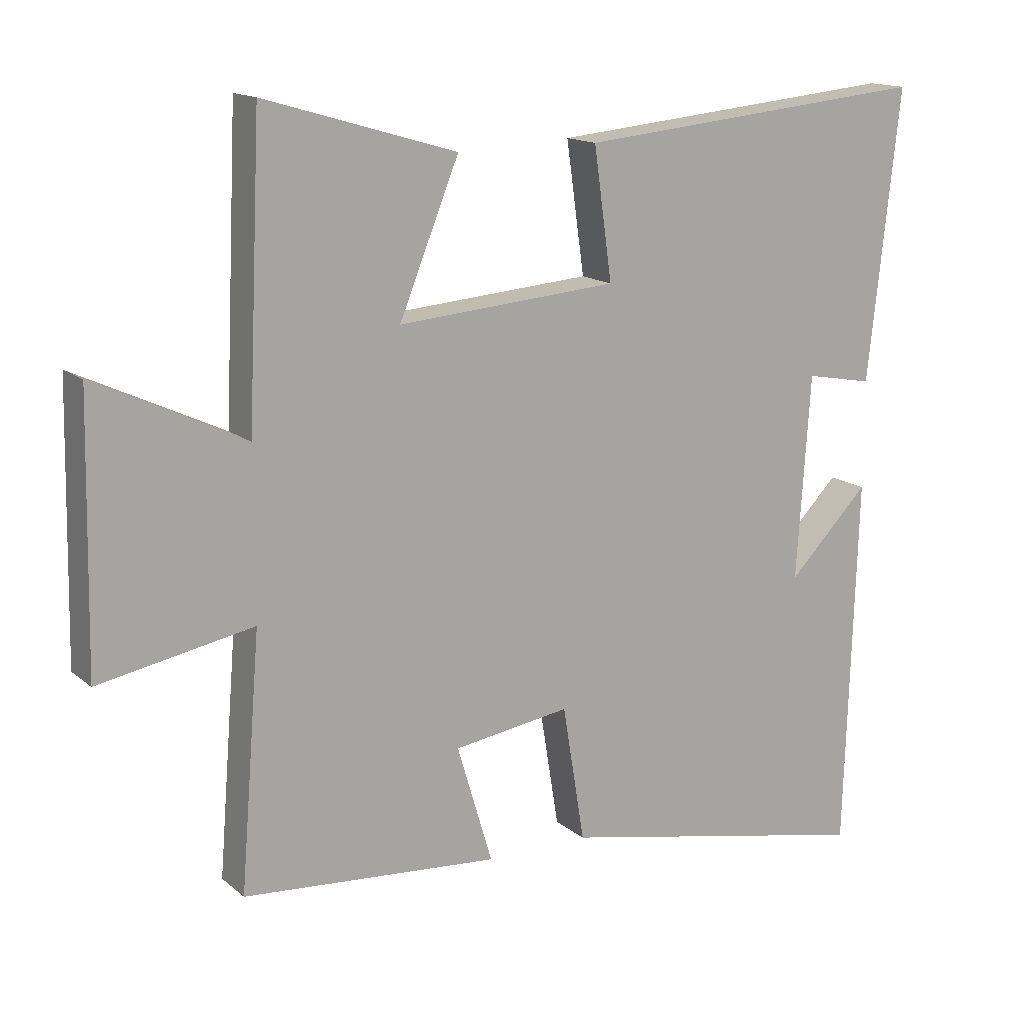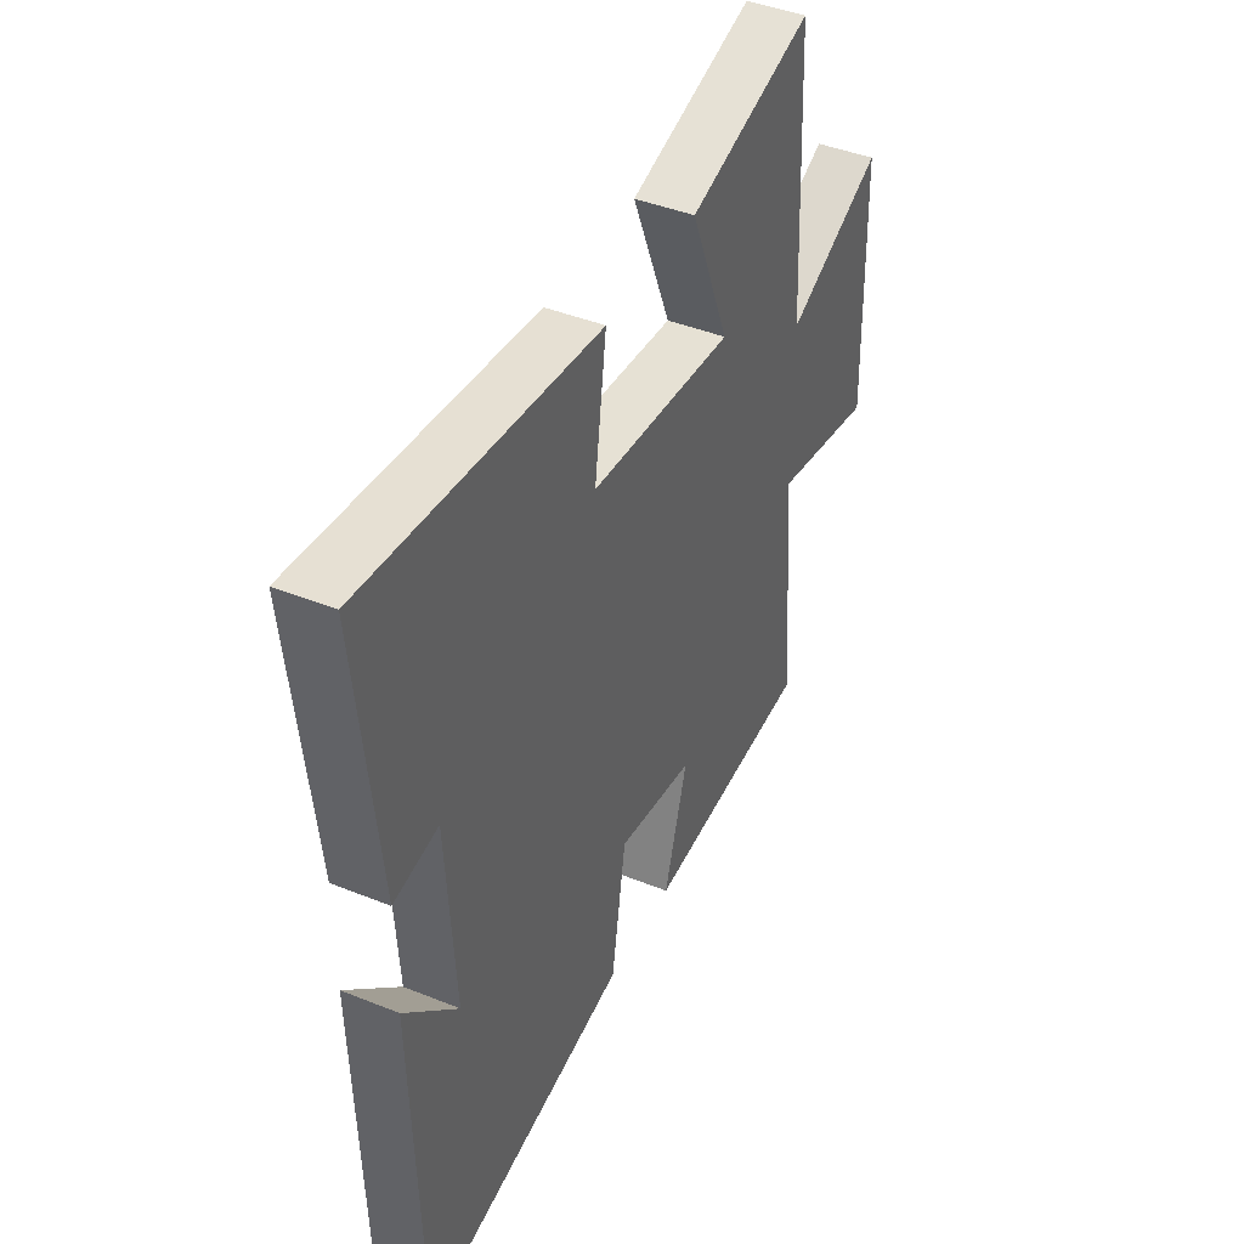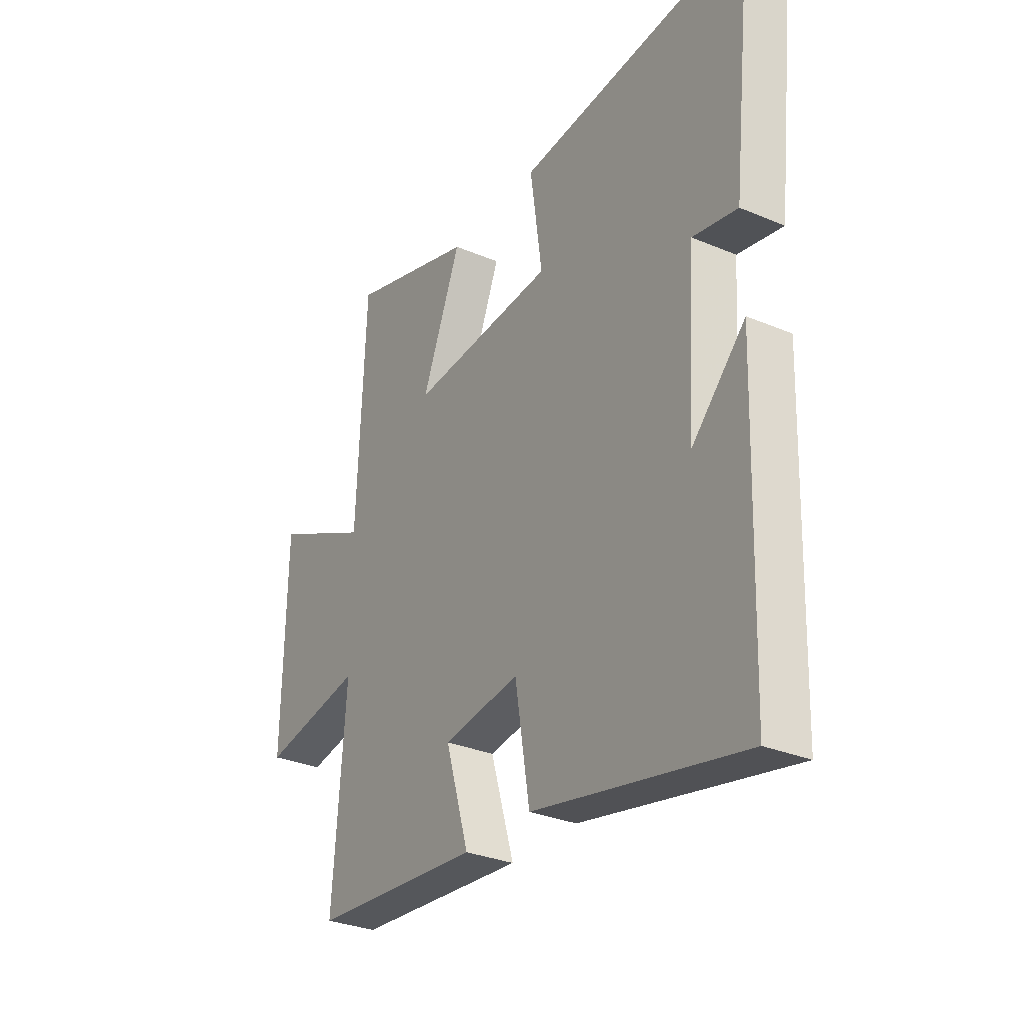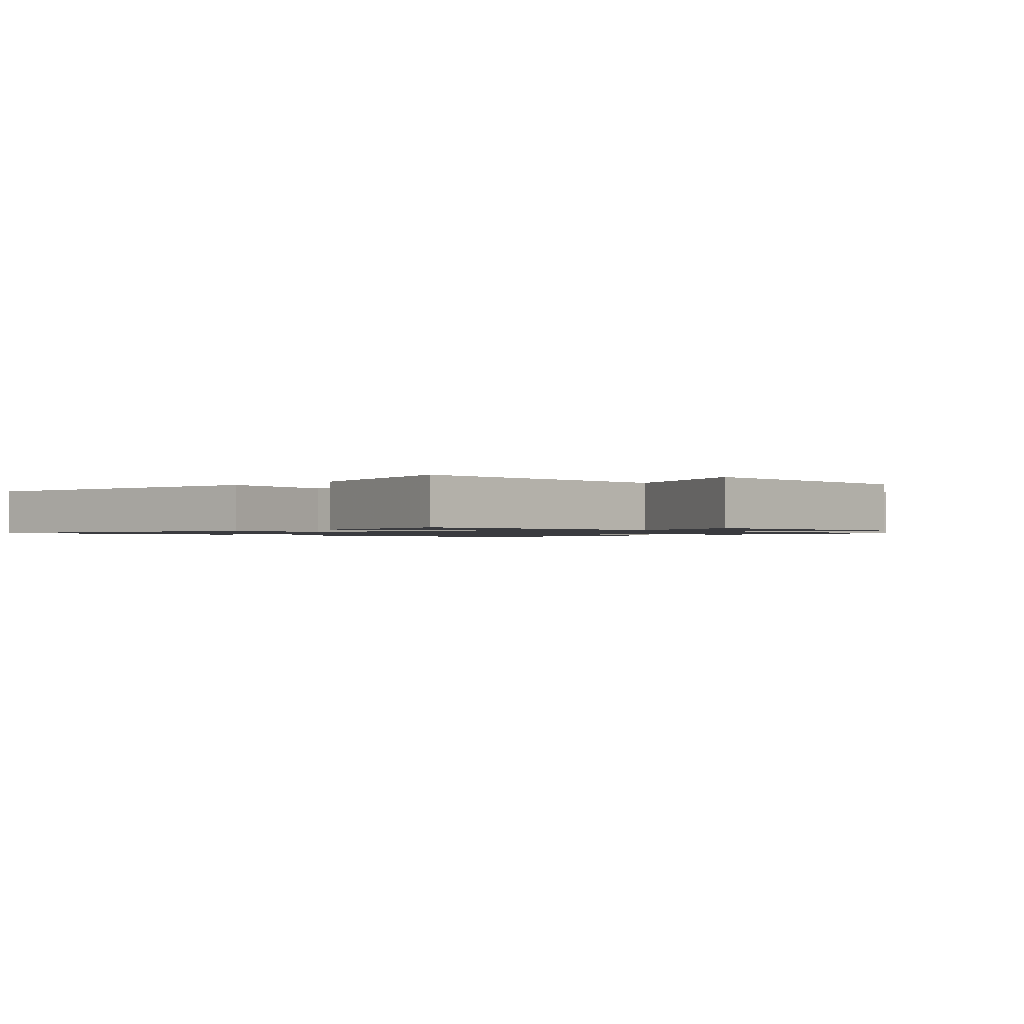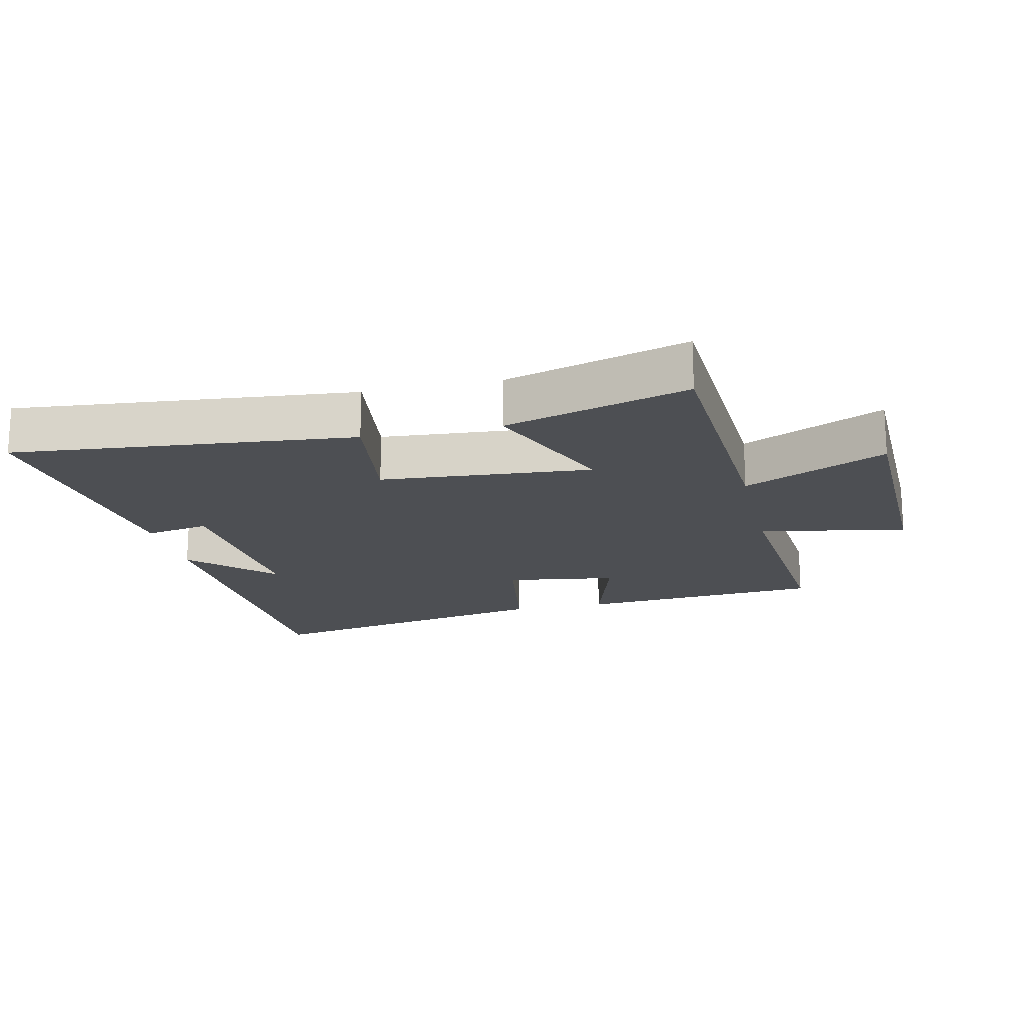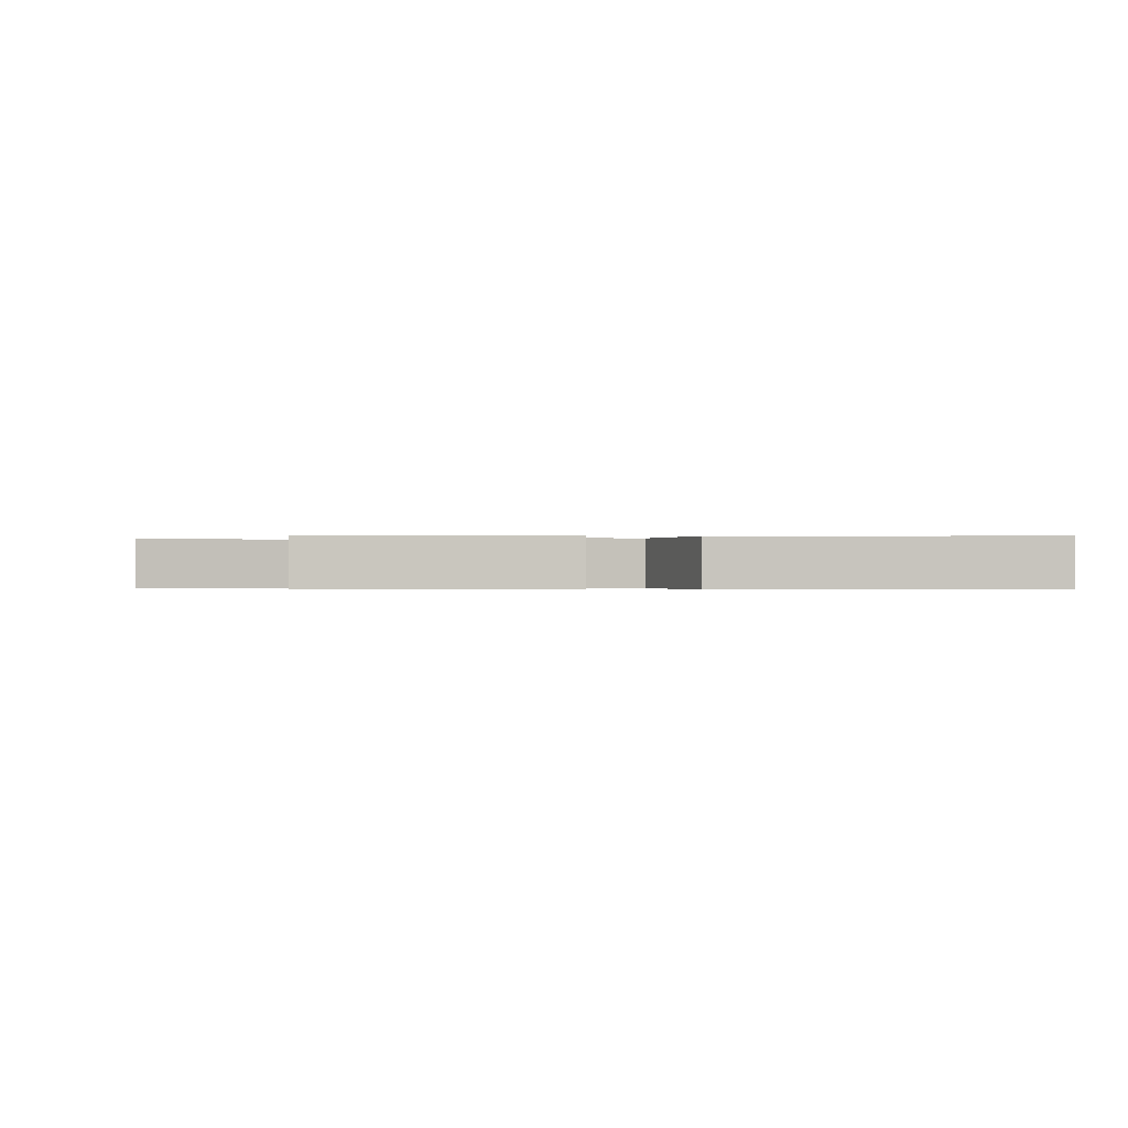
<metadata>
{"format":"obj","ext":"obj","renderer":"f3d","projection":"perspective","resolution":1024,"background":"white","views":[{"elev":14.9,"azim":149.0,"up":"+Z"},{"elev":42.6,"azim":-64.3,"up":"+Z"},{"elev":-30.3,"azim":-121.5,"up":"+Z"},{"elev":-1.2,"azim":42.2,"up":"+Y"},{"elev":-17.6,"azim":12.9,"up":"+Y"},{"elev":-0.2,"azim":170.2,"up":"+Y"}]}
</metadata>
<code>
v 0.53 0.07 -0.47
v 0.147 0.07 -0.5
v 0.2 0.07 -0.323
v 0.026 0.07 -0.297
v -0.007 0.07 -0.5
v -0.483 0.07 -0.597
v -0.5 0.07 -0.041
v -0.379 0.07 -0.164
v -0.399 0.07 0.14
v -0.5 0.07 0.121
v -0.547 0.07 0.551
v -0.018 0.07 0.5
v -0.045 0.07 0.307
v 0.283 0.07 0.281
v 0.194 0.07 0.5
v 0.48 0.07 0.584
v 0.5 0.07 0.15
v 0.722 0.07 0.255
v 0.73 0.07 -0.139
v 0.5 0.07 -0.096
v 0.53 0 -0.47
v 0.147 0 -0.5
v 0.2 0 -0.323
v 0.026 0 -0.297
v -0.007 0 -0.5
v -0.483 0 -0.597
v -0.5 0 -0.041
v -0.379 0 -0.164
v -0.399 0 0.14
v -0.5 0 0.121
v -0.547 0 0.551
v -0.018 0 0.5
v -0.045 0 0.307
v 0.283 0 0.281
v 0.194 0 0.5
v 0.48 0 0.584
v 0.5 0 0.15
v 0.722 0 0.255
v 0.73 0 -0.139
v 0.5 0 -0.096
f 17 18 19 20
f 16 17 20
f 15 16 20
f 14 15 20
f 13 14 20 1
f 11 12 13
f 10 11 13
f 9 10 13
f 8 9 13
f 6 7 8
f 6 8 13
f 5 6 13
f 4 5 13
f 3 4 13
f 1 2 3
f 1 3 13
f 40 39 38 37
f 40 37 36
f 40 36 35
f 40 35 34
f 21 40 34 33
f 33 32 31
f 33 31 30
f 33 30 29
f 33 29 28
f 28 27 26
f 33 28 26
f 33 26 25
f 33 25 24
f 33 24 23
f 23 22 21
f 33 23 21
f 1 21 22 2
f 2 22 23 3
f 3 23 24 4
f 4 24 25 5
f 5 25 26 6
f 6 26 27 7
f 7 27 28 8
f 8 28 29 9
f 9 29 30 10
f 10 30 31 11
f 11 31 32 12
f 12 32 33 13
f 13 33 34 14
f 14 34 35 15
f 15 35 36 16
f 16 36 37 17
f 17 37 38 18
f 18 38 39 19
f 19 39 40 20
f 20 40 21 1

</code>
